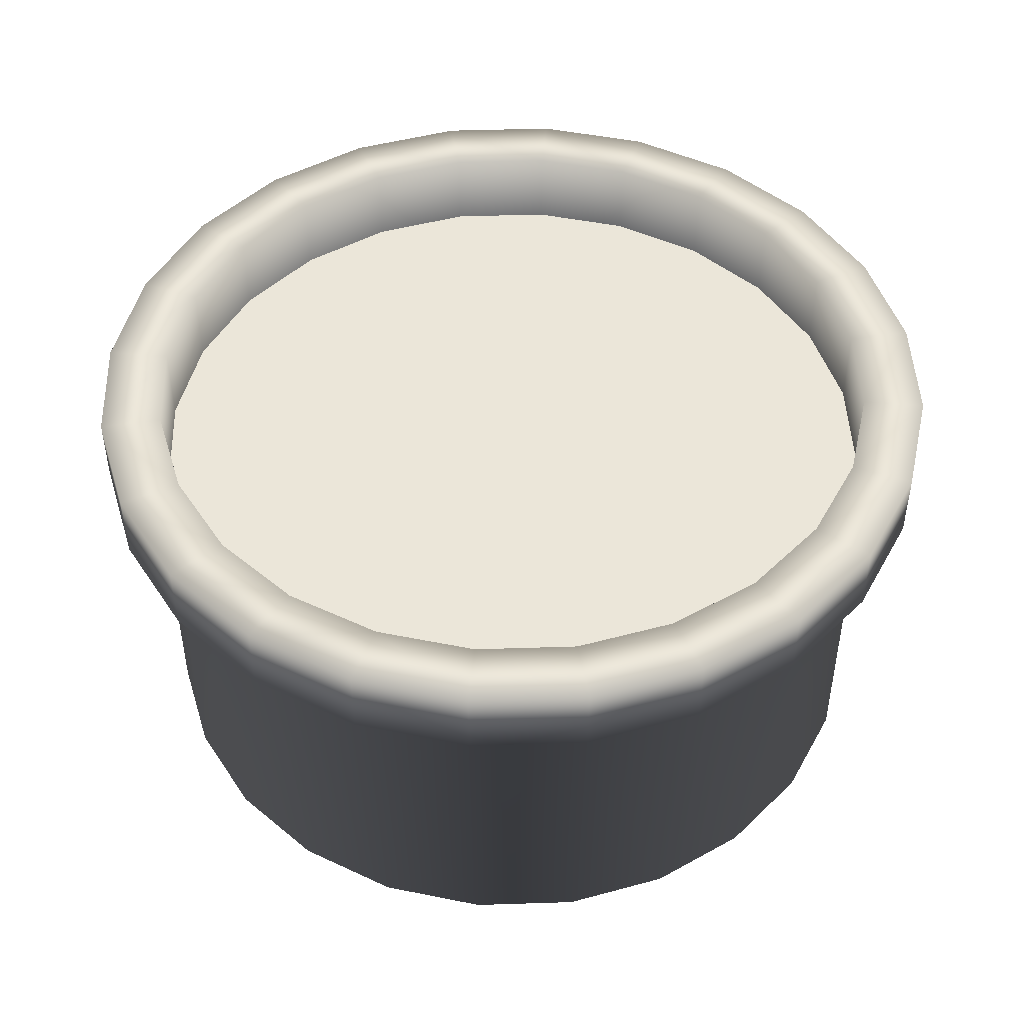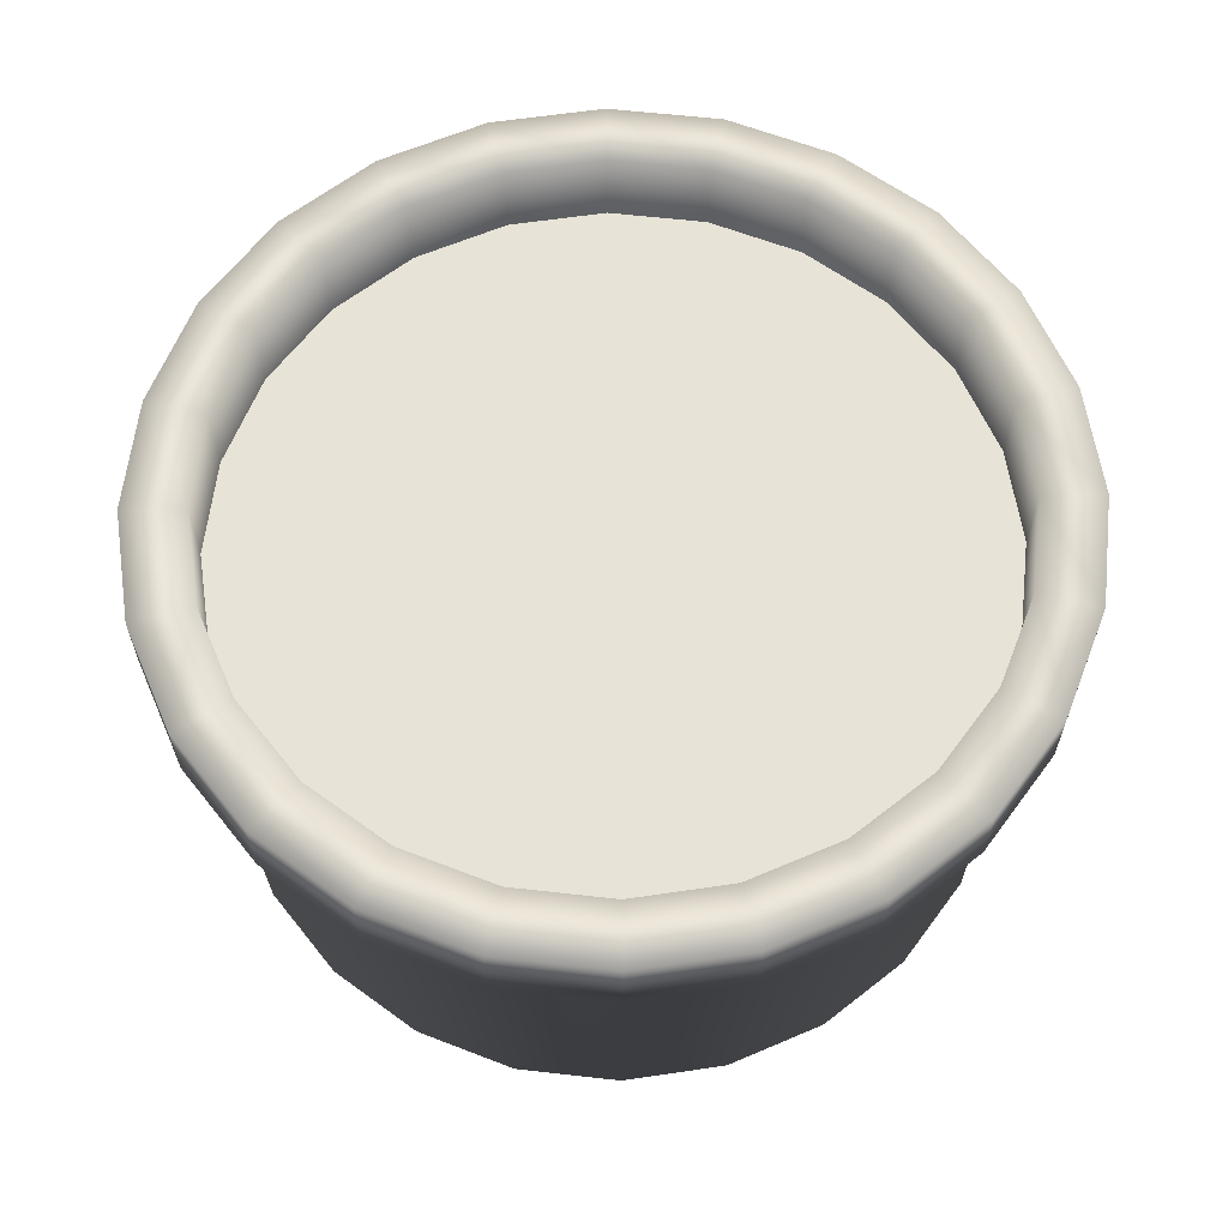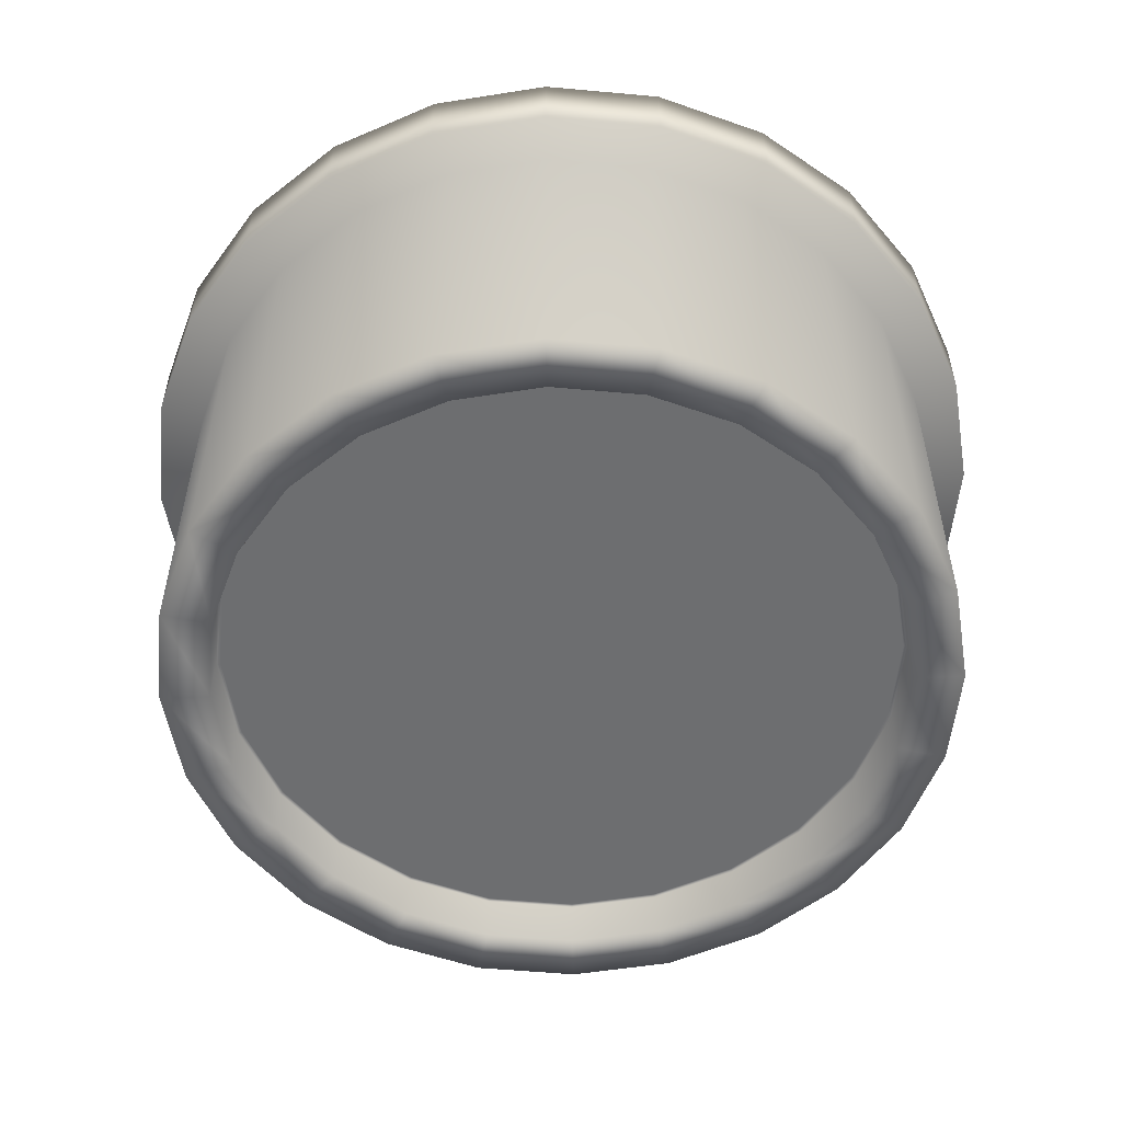
<metadata>
{"format":"obj","ext":"obj","renderer":"f3d","projection":"perspective","resolution":1024,"background":"white","views":[{"elev":47.2,"azim":-39.6,"up":"+Y"},{"elev":62.0,"azim":14.0,"up":"+Y"},{"elev":-54.3,"azim":-178.0,"up":"+Y"}]}
</metadata>
<code>
v -1.925 0.06915 1.111
v -2.147 0.06915 0.5753
v -2.502 0.06915 0.6703
v -2.243 0.06915 1.295
v 0.5753 0.06915 -2.147
v 1.111 0.06915 -1.925
v 1.295 0.06915 -2.243
v 0.6703 0.06915 -2.502
v -0.5753 0.06915 -2.147
v 0 0.06915 -2.223
v 0 0.06915 -2.59
v -0.6703 0.06915 -2.502
v 1.925 0.06915 1.111
v 1.572 0.06915 1.572
v 1.831 0.06915 1.831
v 2.243 0.06915 1.295
v -1.572 0.06915 1.572
v -1.831 0.06915 1.831
v -1.111 0.06915 -1.925
v -1.295 0.06915 -2.243
v 2.147 0.06915 0.5753
v 2.502 0.06915 0.6703
v -1.111 0.06915 1.925
v -1.295 0.06915 2.243
v -1.572 0.06915 -1.572
v -1.831 0.06915 -1.831
v 2.223 0.06915 0
v 2.59 0.06915 0
v -0.5753 0.06915 2.147
v -0.6703 0.06915 2.502
v -1.925 0.06915 -1.111
v -2.243 0.06915 -1.295
v 2.147 0.06915 -0.5753
v 2.502 0.06915 -0.6703
v 0 0.06915 2.223
v 0 0.06915 2.59
v -2.147 0.06915 -0.5753
v -2.502 0.06915 -0.6703
v 1.925 0.06915 -1.111
v 2.243 0.06915 -1.295
v 0.5753 0.06915 2.147
v 0.6703 0.06915 2.502
v -2.223 0.06915 0
v -2.59 0.06915 0
v 1.572 0.06915 -1.572
v 1.831 0.06915 -1.831
v 1.111 0.06915 1.925
v 1.295 0.06915 2.243
v 2.243 -0.3501 -1.295
v 1.831 -0.3501 -1.831
v 0.6703 -0.3501 2.502
v 1.295 -0.3501 2.243
v -2.59 -0.3501 0
v -2.502 -0.3501 0.6703
v 1.295 -0.3501 -2.243
v 1.831 -0.3501 1.831
v -2.243 -0.3501 1.295
v 0.6703 -0.3501 -2.502
v 0 -0.3501 -2.59
v -0.6703 -0.3501 -2.502
v 2.243 -0.3501 1.295
v -1.831 -0.3501 1.831
v -1.295 -0.3501 -2.243
v 2.502 -0.3501 0.6703
v -1.295 -0.3501 2.243
v -1.831 -0.3501 -1.831
v 2.59 -0.3501 0
v -0.6703 -0.3501 2.502
v -2.243 -0.3501 -1.295
v 2.502 -0.3501 -0.6703
v 0 -0.3501 2.59
v -2.502 -0.3501 -0.6703
v -1.925 -0.6196 1.111
v -2.147 -0.6196 0.5753
v 0.5753 -0.6196 -2.147
v 1.111 -0.6196 -1.925
v -0.5753 -0.6196 -2.147
v 0 -0.6196 -2.223
v 1.925 -0.6196 1.111
v 1.572 -0.6196 1.572
v -1.572 -0.6196 1.572
v -1.111 -0.6196 -1.925
v 2.147 -0.6196 0.5753
v -1.111 -0.6196 1.925
v -1.572 -0.6196 -1.572
v 2.223 -0.6196 0
v -0.5753 -0.6196 2.147
v -1.925 -0.6196 -1.111
v 2.147 -0.6196 -0.5753
v 0 -0.6196 2.223
v -2.147 -0.6196 -0.5753
v 1.925 -0.6196 -1.111
v 0.5753 -0.6196 2.147
v -2.223 -0.6196 0
v 1.572 -0.6196 -1.572
v 1.111 -0.6196 1.925
v -1.64 -0.3501 1.64
v -1.16 -0.3501 2.009
v -1.16 -0.3501 -2.009
v -1.64 -0.3501 -1.64
v 2.24 -0.3501 0.6003
v 2.319 -0.3501 0
v -0.6003 -0.3501 2.24
v -2.009 -0.3501 -1.16
v 2.24 -0.3501 -0.6003
v 0 -0.3501 2.319
v -2.24 -0.3501 -0.6003
v 2.009 -0.3501 -1.16
v 0.6003 -0.3501 2.24
v -2.319 -0.3501 0
v 1.64 -0.3501 -1.64
v 1.16 -0.3501 2.009
v -2.24 -0.3501 0.6003
v 1.16 -0.3501 -2.009
v 1.64 -0.3501 1.64
v -2.009 -0.3501 1.16
v 0.6003 -0.3501 -2.24
v 0 -0.3501 -2.319
v -0.6003 -0.3501 -2.24
v 2.009 -0.3501 1.16
v -1.16 -2.42 -2.009
v -1.64 -2.42 -1.64
v 2.24 -2.42 0.6003
v 2.319 -2.42 0
v -1.16 -2.42 2.009
v -0.6003 -2.42 2.24
v -2.009 -2.42 -1.16
v 2.24 -2.42 -0.6003
v 0 -2.42 2.319
v -2.24 -2.42 -0.6003
v 2.009 -2.42 -1.16
v 0.6003 -2.42 2.24
v -2.319 -2.42 0
v 1.64 -2.42 -1.64
v 1.16 -2.42 2.009
v -2.24 -2.42 0.6003
v 1.16 -2.42 -2.009
v 1.64 -2.42 1.64
v -2.009 -2.42 1.16
v 0.6003 -2.42 -2.24
v 0 -2.42 -2.319
v -0.6003 -2.42 -2.24
v 2.009 -2.42 1.16
v -1.64 -2.42 1.64
v 0.5241 -2.42 1.956
v 1.012 -2.42 1.754
v -2.025 -2.42 0
v -1.956 -2.42 0.5241
v 1.432 -2.42 -1.432
v 1.012 -2.42 -1.754
v 1.432 -2.42 1.432
v -1.754 -2.42 1.012
v 0.5241 -2.42 -1.956
v 0 -2.42 -2.025
v -0.5241 -2.42 -1.956
v 1.754 -2.42 1.012
v -1.432 -2.42 1.432
v -1.012 -2.42 -1.754
v 1.956 -2.42 0.5241
v -1.012 -2.42 1.754
v -1.432 -2.42 -1.432
v 2.025 -2.42 0
v -0.5241 -2.42 1.956
v -1.754 -2.42 -1.012
v 1.956 -2.42 -0.5241
v 0 -2.42 2.025
v -1.956 -2.42 -0.5241
v 1.754 -2.42 -1.012
v -1.012 -2.12 -1.754
v -1.432 -2.12 -1.432
v 1.956 -2.12 0.5241
v 2.025 -2.12 0
v -1.012 -2.12 1.754
v -0.5241 -2.12 1.956
v -1.754 -2.12 -1.012
v 1.956 -2.12 -0.5241
v 0 -2.12 2.025
v -1.956 -2.12 -0.5241
v 1.754 -2.12 -1.012
v 0.5241 -2.12 1.956
v -2.025 -2.12 0
v 1.432 -2.12 -1.432
v 1.012 -2.12 1.754
v -1.956 -2.12 0.5241
v 1.012 -2.12 -1.754
v 1.432 -2.12 1.432
v -1.754 -2.12 1.012
v 0.5241 -2.12 -1.956
v 0 -2.12 -2.025
v -0.5241 -2.12 -1.956
v 1.754 -2.12 1.012
v -1.432 -2.12 1.432
v -1.932 -2.12 0.5176
v -2 -2.12 0
v -1.221 -2.12 0
v -1.18 -2.12 0.3161
v 0.9999 -2.12 -1.732
v 1.414 -2.12 -1.414
v 0.8635 -2.12 -0.8635
v 0.6106 -2.12 -1.058
v 1.414 -2.12 1.414
v 0.9999 -2.12 1.732
v 0.6106 -2.12 1.058
v 0.8635 -2.12 0.8635
v -1.732 -2.12 0.9999
v -1.058 -2.12 0.6106
v 0.5176 -2.12 -1.932
v 0.3161 -2.12 -1.18
v -0.5176 -2.12 -1.932
v 0 -2.12 -2
v 0 -2.12 -1.221
v -0.3161 -2.12 -1.18
v 1.732 -2.12 0.9999
v 1.058 -2.12 0.6106
v -1.414 -2.12 1.414
v -0.8635 -2.12 0.8635
v -0.9999 -2.12 -1.732
v -0.6106 -2.12 -1.058
v 1.932 -2.12 0.5176
v 1.18 -2.12 0.3161
v -0.9999 -2.12 1.732
v -0.6106 -2.12 1.058
v -1.414 -2.12 -1.414
v -0.8635 -2.12 -0.8635
v 2 -2.12 0
v 1.221 -2.12 0
v -0.5176 -2.12 1.932
v -0.3161 -2.12 1.18
v -1.732 -2.12 -0.9999
v -1.058 -2.12 -0.6106
v 1.932 -2.12 -0.5176
v 1.18 -2.12 -0.3161
v 0 -2.12 2
v 0 -2.12 1.221
v -1.932 -2.12 -0.5176
v -1.18 -2.12 -0.3161
v 1.732 -2.12 -0.9999
v 1.058 -2.12 -0.6106
v 0.5176 -2.12 1.932
v 0.3161 -2.12 1.18
v 0 -2.12 0
v 1.86 -0.4179 1.243
v 1.506 -0.4179 1.007
v 1.281 -0.4179 1.281
v 1.582 -0.4179 1.582
v -2.237 -0.4179 0
v -1.812 -0.4179 0
v -1.777 -0.4179 -0.3534
v -2.194 -0.4179 -0.4364
v 2.067 -0.4179 0.856
v 1.674 -0.4179 0.6933
v -2.194 -0.4179 0.4364
v -1.777 -0.4179 0.3534
v 2.194 -0.4179 0.4364
v 1.777 -0.4179 0.3534
v -2.067 -0.4179 0.856
v -1.674 -0.4179 0.6933
v 2.237 -0.4179 0
v 1.812 -0.4179 0
v -1.86 -0.4179 1.243
v -1.506 -0.4179 1.007
v 2.194 -0.4179 -0.4364
v 1.777 -0.4179 -0.3534
v -1.582 -0.4179 1.582
v -1.281 -0.4179 1.281
v 2.067 -0.4179 -0.856
v 1.674 -0.4179 -0.6933
v -1.243 -0.4179 1.86
v -1.007 -0.4179 1.506
v 1.86 -0.4179 -1.243
v 1.506 -0.4179 -1.007
v -0.856 -0.4179 2.067
v -0.6933 -0.4179 1.674
v -0.4364 -0.4179 -2.194
v -0.3534 -0.4179 -1.777
v 0 -0.4179 -1.812
v 0 -0.4179 -2.237
v 1.582 -0.4179 -1.582
v 1.281 -0.4179 -1.281
v -0.4364 -0.4179 2.194
v -0.3534 -0.4179 1.777
v -0.856 -0.4179 -2.067
v -0.6933 -0.4179 -1.674
v 1.243 -0.4179 -1.86
v 1.007 -0.4179 -1.506
v 0 -0.4179 2.237
v 0 -0.4179 1.812
v -1.243 -0.4179 -1.86
v -1.007 -0.4179 -1.506
v 0.856 -0.4179 -2.067
v 0.6933 -0.4179 -1.674
v 0.4364 -0.4179 2.194
v 0.3534 -0.4179 1.777
v -1.582 -0.4179 -1.582
v -1.281 -0.4179 -1.281
v 0.4364 -0.4179 -2.194
v 0.3534 -0.4179 -1.777
v 0.856 -0.4179 2.067
v 0.6933 -0.4179 1.674
v -1.86 -0.4179 -1.243
v -1.506 -0.4179 -1.007
v 1.243 -0.4179 1.86
v 1.007 -0.4179 1.506
v -2.067 -0.4179 -0.856
v -1.674 -0.4179 -0.6933
v 0.7481 -0.4179 -1.12
v 0.9522 -0.4179 -0.9522
v 0 -0.4179 1.347
v -0.2627 -0.4179 1.321
v -0.7481 -0.4179 -1.12
v -0.5153 -0.4179 -1.244
v 0.5153 -0.4179 -1.244
v 0.2627 -0.4179 1.321
v -0.9522 -0.4179 -0.9522
v 0.2627 -0.4179 -1.321
v 0.5153 -0.4179 1.244
v -1.12 -0.4179 -0.7481
v 0 -0.4179 -1.347
v 0.7481 -0.4179 1.12
v -1.244 -0.4179 -0.5153
v 0.9522 -0.4179 0.9522
v -1.321 -0.4179 -0.2627
v 1.12 -0.4179 0.7481
v -1.347 -0.4179 0
v 1.244 -0.4179 0.5153
v -1.321 -0.4179 0.2627
v 1.321 -0.4179 0.2627
v -1.244 -0.4179 0.5153
v 1.347 -0.4179 0
v -1.12 -0.4179 0.7481
v 1.321 -0.4179 -0.2627
v -0.9522 -0.4179 0.9522
v 1.244 -0.4179 -0.5153
v -0.7481 -0.4179 1.12
v 1.12 -0.4179 -0.7481
v -0.5153 -0.4179 1.244
v -0.2627 -0.4179 -1.321
v 0 -0.4179 -0.8113
v 0.1583 -0.4179 -0.7957
v 0.4507 -0.4179 0.6745
v 0.3105 -0.4179 0.7495
v -0.7495 -0.4179 -0.3105
v -0.6745 -0.4179 -0.4507
v 0.5737 -0.4179 0.5737
v -0.7957 -0.4179 -0.1583
v 0.6745 -0.4179 0.4507
v -0.8113 -0.4179 0
v 0.7495 -0.4179 0.3105
v -0.7957 -0.4179 0.1583
v 0.7957 -0.4179 0.1583
v -0.7495 -0.4179 0.3105
v 0.8113 -0.4179 0
v -0.6745 -0.4179 0.4507
v 0.7957 -0.4179 -0.1583
v -0.5737 -0.4179 0.5737
v 0.7495 -0.4179 -0.3105
v -0.4507 -0.4179 0.6745
v 0.6745 -0.4179 -0.4507
v -0.3105 -0.4179 0.7495
v -0.1583 -0.4179 -0.7957
v 0.5737 -0.4179 -0.5737
v -0.1583 -0.4179 0.7957
v -0.3105 -0.4179 -0.7495
v 0.4507 -0.4179 -0.6745
v 0 -0.4179 0.8113
v -0.4507 -0.4179 -0.6745
v 0.3105 -0.4179 -0.7495
v 0.1583 -0.4179 0.7957
v -0.5737 -0.4179 -0.5737
v 0 -0.4179 0
g koshary_low
f 1 2 3 4
f 6 7 8 5
f 10 11 12 9
f 16 13 14 15
f 18 17 1 4
f 5 8 11 10
f 9 12 20 19
f 16 22 21 13
f 24 23 17 18
f 19 20 26 25
f 22 28 27 21
f 30 29 23 24
f 25 26 32 31
f 28 34 33 27
f 36 35 29 30
f 37 31 32 38
f 34 40 39 33
f 42 41 35 36
f 43 37 38 44
f 39 40 46 45
f 48 47 41 42
f 2 43 44 3
f 45 46 7 6
f 15 14 47 48
f 40 49 50 46
f 52 48 42 51
f 54 3 44 53
f 46 50 55 7
f 56 15 48 52
f 57 4 3 54
f 7 55 58 8
f 11 59 60 12
f 61 16 15 56
f 62 18 4 57
f 8 58 59 11
f 12 60 63 20
f 64 22 16 61
f 65 24 18 62
f 20 63 66 26
f 67 28 22 64
f 68 30 24 65
f 26 66 69 32
f 28 67 70 34
f 71 36 30 68
f 32 69 72 38
f 34 70 49 40
f 51 42 36 71
f 38 72 53 44
f 1 73 74 2
f 76 6 5 75
f 78 10 9 77
f 13 79 80 14
f 17 81 73 1
f 75 5 10 78
f 77 9 19 82
f 21 83 79 13
f 23 84 81 17
f 82 19 25 85
f 27 86 83 21
f 29 87 84 23
f 85 25 31 88
f 86 27 33 89
f 35 90 87 29
f 88 31 37 91
f 89 33 39 92
f 41 93 90 35
f 91 37 43 94
f 92 39 45 95
f 47 96 93 41
f 2 74 94 43
f 95 45 6 76
f 14 80 96 47
f 98 65 62 97
f 63 99 100 66
f 67 64 101 102
f 103 68 65 98
f 66 100 104 69
f 70 67 102 105
f 106 71 68 103
f 104 107 72 69
f 49 70 105 108
f 109 51 71 106
f 107 110 53 72
f 49 108 111 50
f 112 52 51 109
f 110 113 54 53
f 50 111 114 55
f 115 56 52 112
f 113 116 57 54
f 55 114 117 58
f 59 118 119 60
f 120 61 56 115
f 97 62 57 116
f 58 117 118 59
f 60 119 99 63
f 64 61 120 101
f 99 121 122 100
f 124 102 101 123
f 126 103 98 125
f 100 122 127 104
f 102 124 128 105
f 129 106 103 126
f 104 127 130 107
f 105 128 131 108
f 132 109 106 129
f 107 130 133 110
f 108 131 134 111
f 135 112 109 132
f 136 113 110 133
f 111 134 137 114
f 138 115 112 135
f 139 116 113 136
f 114 137 140 117
f 118 141 142 119
f 143 120 115 138
f 144 97 116 139
f 117 140 141 118
f 119 142 121 99
f 123 101 120 143
f 125 98 97 144
f 146 135 132 145
f 147 148 136 133
f 134 149 150 137
f 151 138 135 146
f 148 152 139 136
f 137 150 153 140
f 141 154 155 142
f 156 143 138 151
f 157 144 139 152
f 140 153 154 141
f 142 155 158 121
f 123 143 156 159
f 160 125 144 157
f 121 158 161 122
f 124 123 159 162
f 163 126 125 160
f 122 161 164 127
f 128 124 162 165
f 166 129 126 163
f 164 167 130 127
f 131 128 165 168
f 145 132 129 166
f 167 147 133 130
f 131 168 149 134
f 158 169 170 161
f 172 162 159 171
f 174 163 160 173
f 161 170 175 164
f 162 172 176 165
f 177 166 163 174
f 164 175 178 167
f 165 176 179 168
f 180 145 166 177
f 167 178 181 147
f 168 179 182 149
f 183 146 145 180
f 184 148 147 181
f 149 182 185 150
f 186 151 146 183
f 187 152 148 184
f 150 185 188 153
f 154 189 190 155
f 191 156 151 186
f 192 157 152 187
f 153 188 189 154
f 155 190 169 158
f 171 159 156 191
f 173 160 157 192
f 195 196 193 194
f 197 198 199 200
f 201 202 203 204
f 196 206 205 193
f 197 200 208 207
f 210 211 212 209
f 213 201 204 214
f 206 216 215 205
f 207 208 211 210
f 209 212 218 217
f 219 213 214 220
f 216 222 221 215
f 218 224 223 217
f 225 219 220 226
f 228 227 221 222
f 224 230 229 223
f 231 225 226 232
f 234 233 227 228
f 230 236 235 229
f 237 231 232 238
f 240 239 233 234
f 236 195 194 235
f 198 237 238 199
f 203 202 239 240
f 226 220 241
f 228 222 241
f 230 224 241
f 232 226 241
f 234 228 241
f 236 230 241
f 238 232 241
f 240 234 241
f 195 236 241
f 199 238 241
f 203 240 241
f 196 195 241
f 200 199 241
f 204 203 241
f 206 196 241
f 208 200 241
f 212 211 241
f 214 204 241
f 216 206 241
f 211 208 241
f 218 212 241
f 220 214 241
f 222 216 241
f 224 218 241
f 202 183 180 239
f 179 237 198 182
f 178 235 194 181
f 239 180 177 233
f 176 231 237 179
f 175 229 235 178
f 233 177 174 227
f 172 225 231 176
f 170 223 229 175
f 227 174 173 221
f 225 172 171 219
f 169 217 223 170
f 221 173 192 215
f 219 171 191 213
f 190 209 217 169
f 188 207 210 189
f 215 192 187 205
f 213 191 186 201
f 189 210 209 190
f 185 197 207 188
f 205 187 184 193
f 201 186 183 202
f 182 198 197 185
f 193 184 181 194
f 245 242 243 244
f 247 248 249 246
f 242 250 251 243
f 253 247 246 252
f 250 254 255 251
f 257 253 252 256
f 254 258 259 255
f 261 257 256 260
f 258 262 263 259
f 265 261 260 264
f 262 266 267 263
f 268 269 265 264
f 266 270 271 267
f 272 273 269 268
f 276 277 274 275
f 270 278 279 271
f 280 281 273 272
f 275 274 282 283
f 279 278 284 285
f 286 287 281 280
f 283 282 288 289
f 285 284 290 291
f 292 293 287 286
f 289 288 294 295
f 291 290 296 297
f 298 299 293 292
f 301 295 294 300
f 297 296 277 276
f 302 303 299 298
f 305 301 300 304
f 245 244 303 302
f 248 305 304 249
f 279 285 306 307
f 287 308 309 281
f 311 283 289 310
f 306 285 291 312
f 293 313 308 287
f 314 310 289 295
f 312 291 297 315
f 299 316 313 293
f 317 314 295 301
f 315 297 276 318
f 303 319 316 299
f 320 317 301 305
f 303 244 321 319
f 322 320 305 248
f 244 243 323 321
f 324 322 248 247
f 243 251 325 323
f 326 324 247 253
f 251 255 327 325
f 328 326 253 257
f 255 259 329 327
f 330 328 257 261
f 259 263 331 329
f 332 330 261 265
f 263 267 333 331
f 334 332 265 269
f 267 271 335 333
f 273 336 334 269
f 318 276 275 337
f 271 279 307 335
f 281 309 336 273
f 337 275 283 311
f 339 315 318 338
f 316 319 340 341
f 342 343 317 320
f 319 321 344 340
f 345 342 320 322
f 321 323 346 344
f 347 345 322 324
f 323 325 348 346
f 349 347 324 326
f 325 327 350 348
f 351 349 326 328
f 327 329 352 350
f 353 351 328 330
f 329 331 354 352
f 355 353 330 332
f 331 333 356 354
f 357 355 332 334
f 333 335 358 356
f 359 357 334 336
f 338 318 337 360
f 335 307 361 358
f 309 362 359 336
f 360 337 311 363
f 307 306 364 361
f 308 365 362 309
f 366 363 311 310
f 306 312 367 364
f 313 368 365 308
f 369 366 310 314
f 367 312 315 339
f 316 341 368 313
f 343 369 314 317
f 348 370 346
f 349 370 347
f 350 370 348
f 351 370 349
f 352 370 350
f 353 370 351
f 354 370 352
f 355 370 353
f 356 370 354
f 357 370 355
f 358 370 356
f 359 370 357
f 360 370 338
f 361 370 358
f 362 370 359
f 363 370 360
f 364 370 361
f 365 370 362
f 366 370 363
f 367 370 364
f 368 370 365
f 369 370 366
f 339 370 367
f 341 370 368
f 343 370 369
f 338 370 339
f 340 370 341
f 342 370 343
f 344 370 340
f 345 370 342
f 346 370 344
f 347 370 345

</code>
